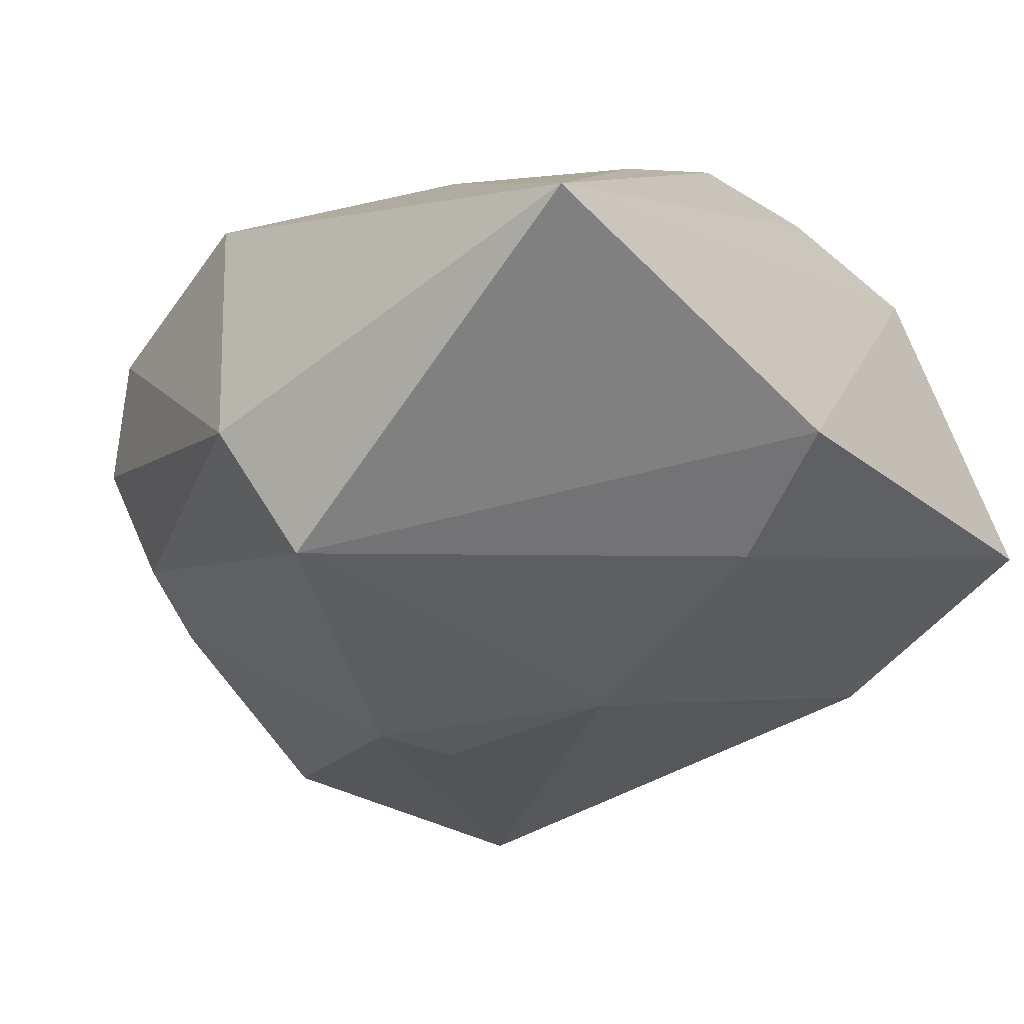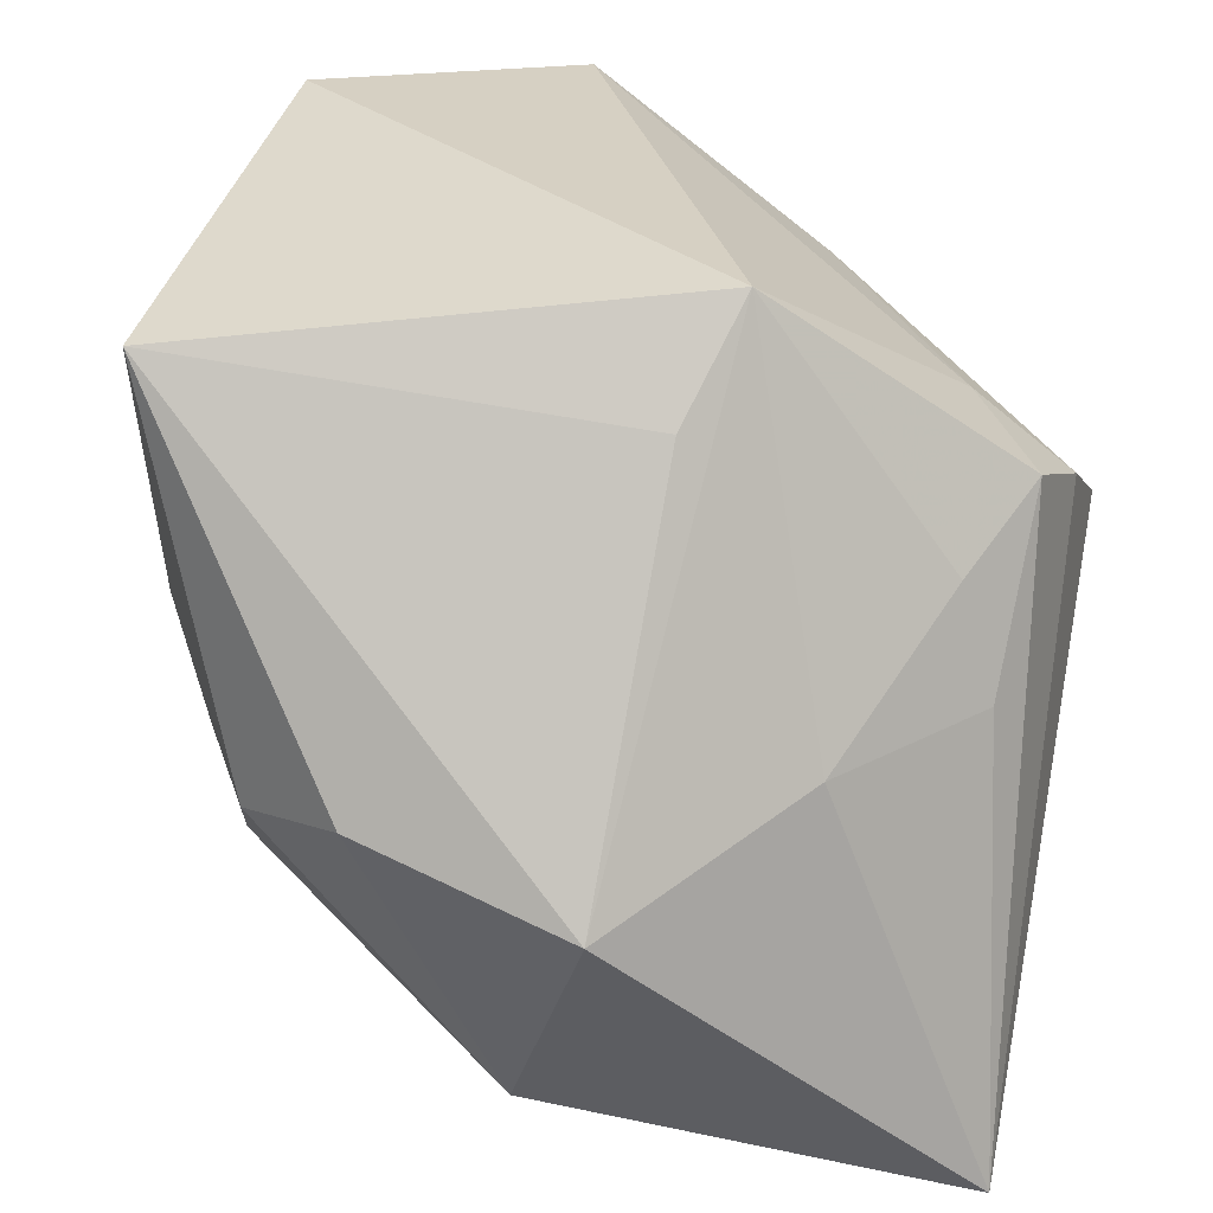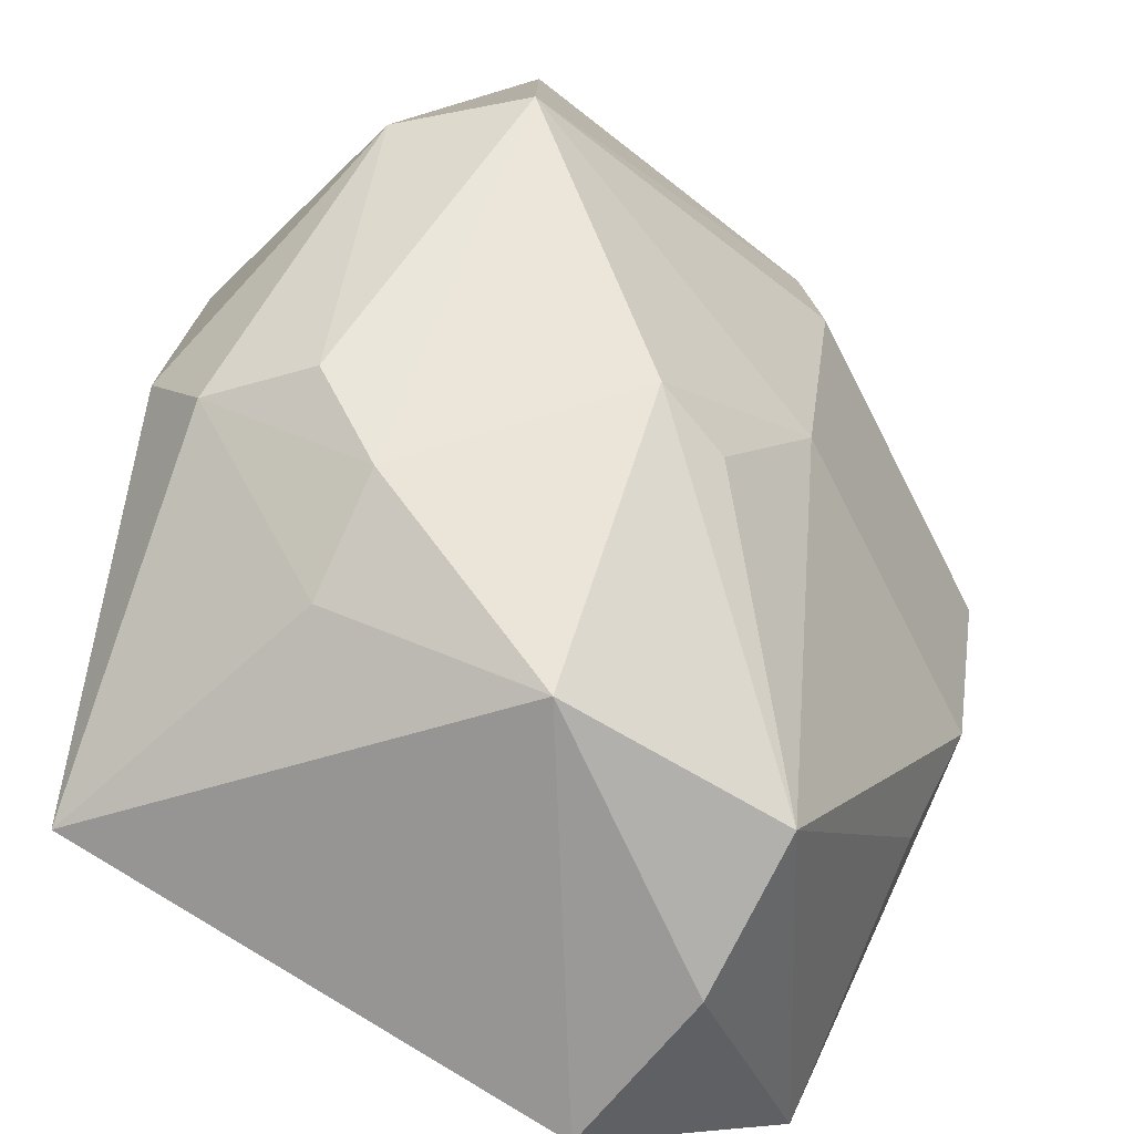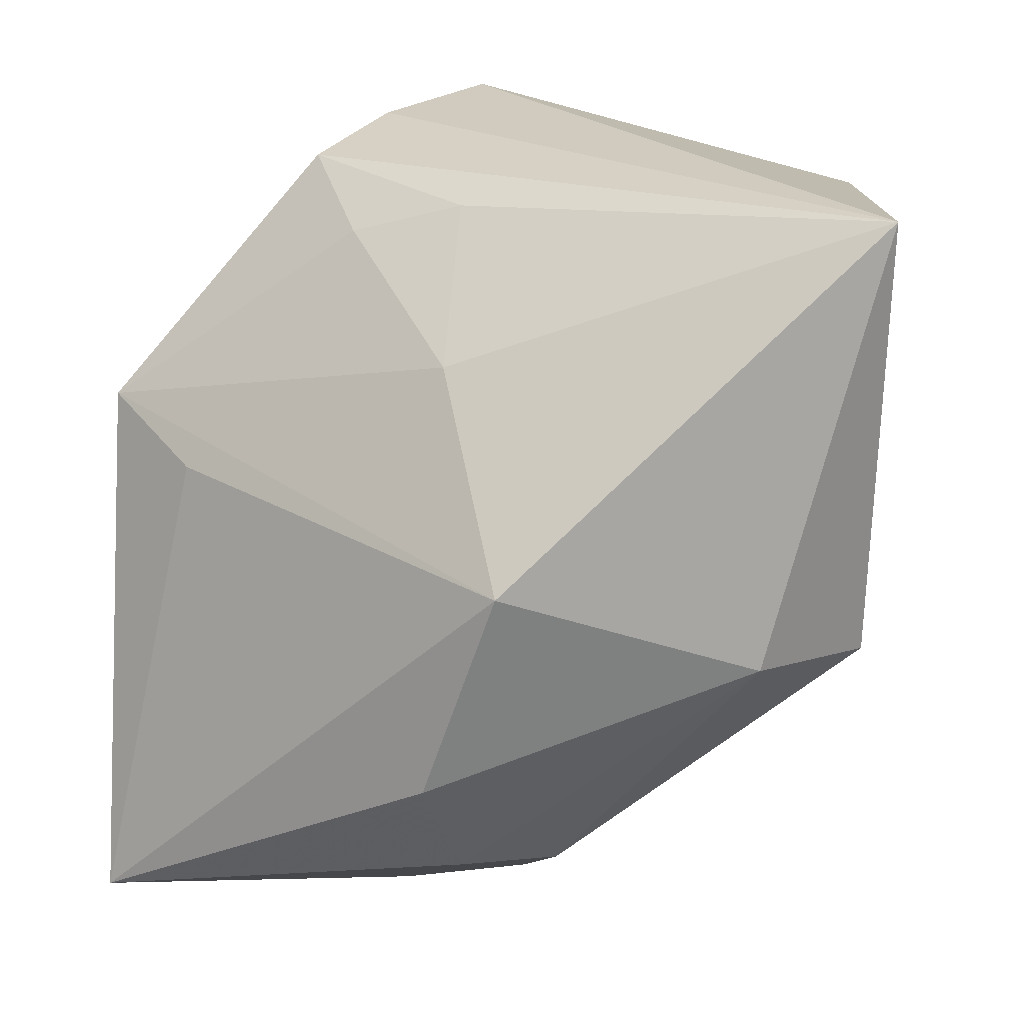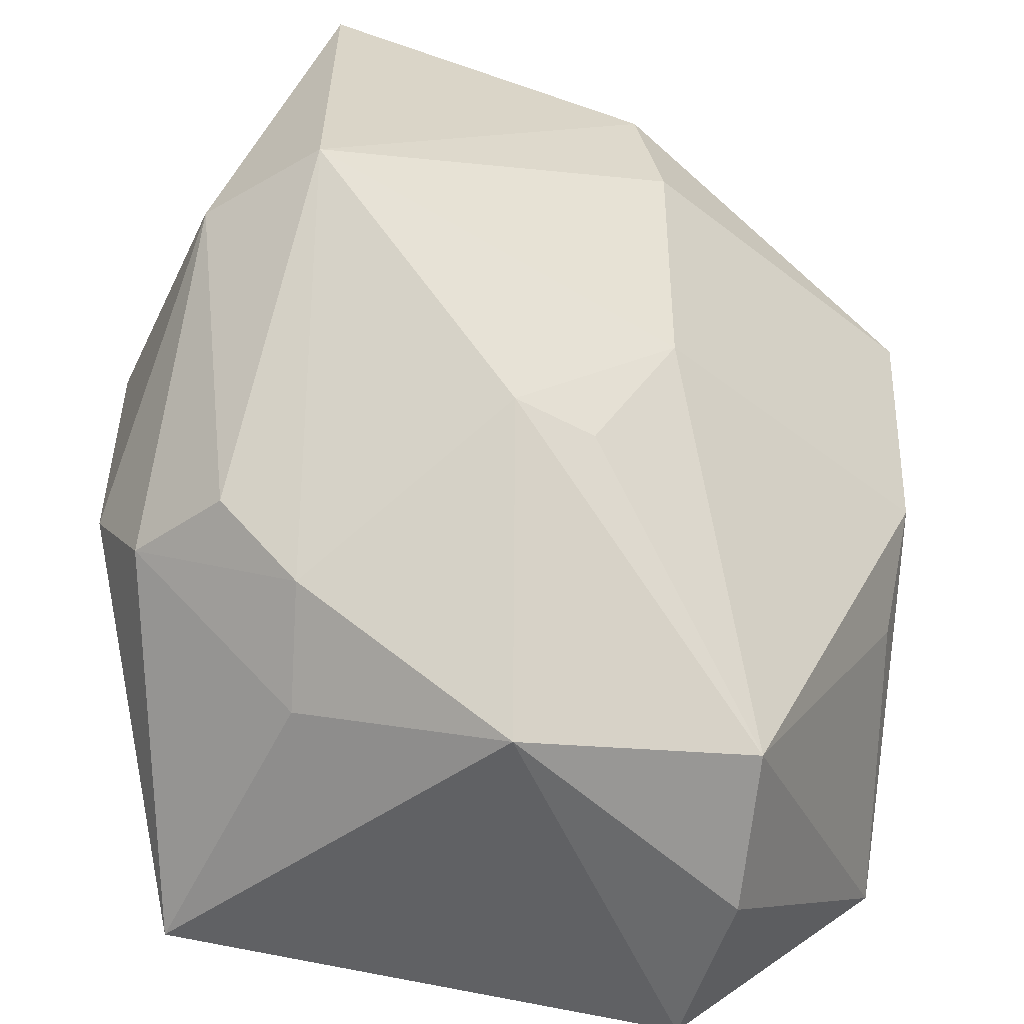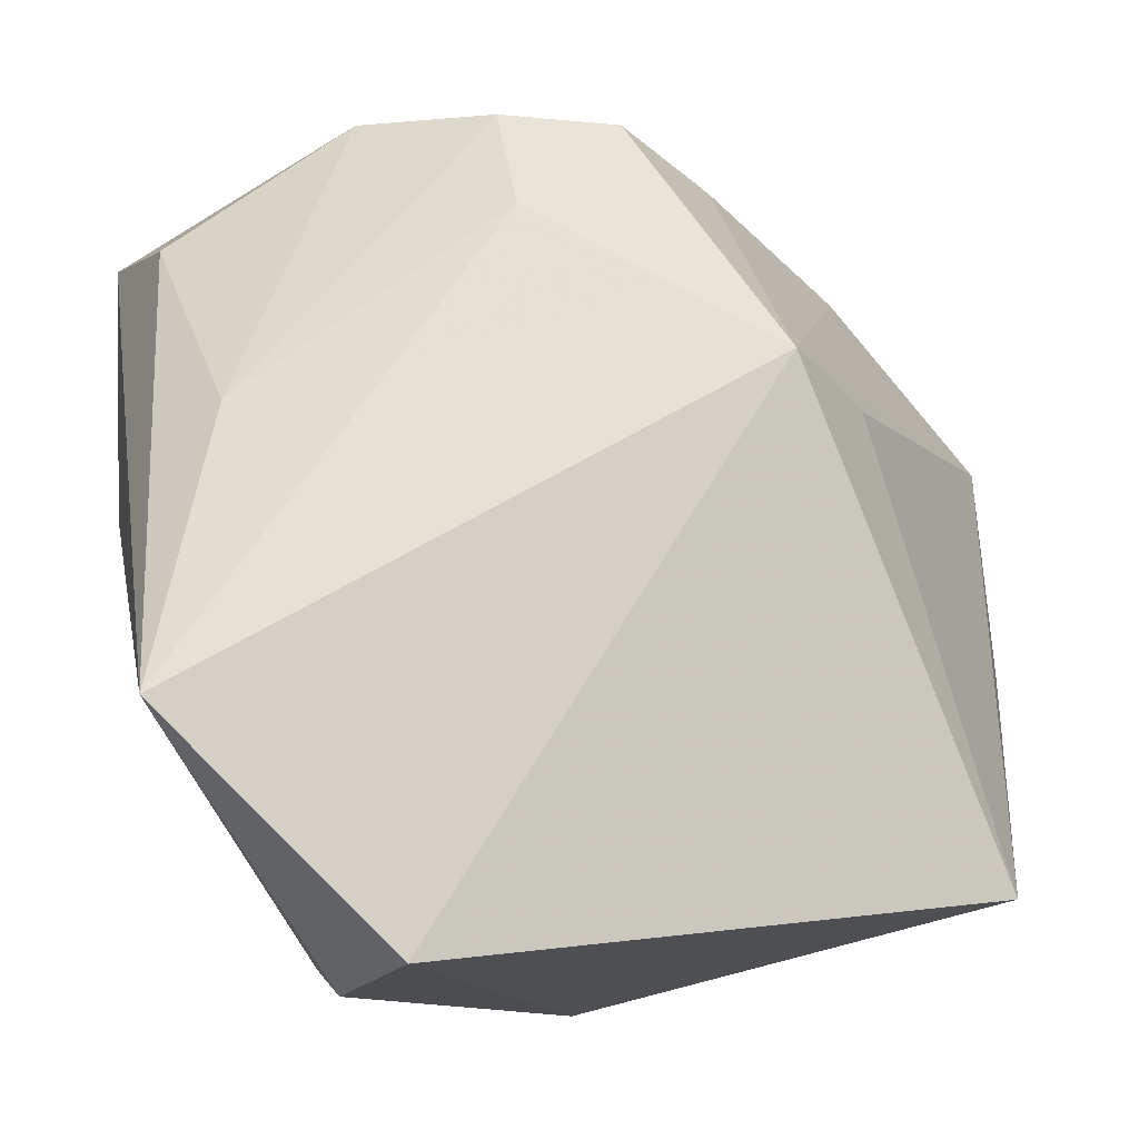
<metadata>
{"format":"obj","ext":"obj","renderer":"f3d","projection":"perspective","resolution":1024,"background":"white","views":[{"elev":-66.0,"azim":145.1,"up":"+Z"},{"elev":30.8,"azim":106.4,"up":"+Z"},{"elev":-79.7,"azim":151.9,"up":"+Y"},{"elev":24.4,"azim":99.5,"up":"+Y"},{"elev":-64.3,"azim":173.4,"up":"+Y"},{"elev":-5.0,"azim":-11.7,"up":"+Y"}]}
</metadata>
<code>
v -0.0004121 -0.04413 7.83e-06
v -0.013 0.01915 -0.03524
v 0.01152 0.01412 0.03606
v -0.02468 -0.03948 0.001524
v 0.0245 0.04096 -0.04265
v -0.005957 -0.02151 -0.02192
v 0.01171 0.03627 -0.0002004
v -0.01413 -0.005995 -0.0259
v 0.02965 -0.02564 -0.01276
v 0.0379 -0.02233 -0.004646
v -0.03544 0.01072 0.0185
v -0.03178 -0.02791 0.007839
v -0.02144 -0.03731 0.03606
v -0.009906 0.03905 0.01166
v -0.04297 0.002543 -0.006216
v -0.04297 0.028 -0.0148
v -0.04297 -0.01555 0.03213
v 0.0007055 0.03735 0.01672
v 0.04283 -0.01169 -0.001887
v 0.01039 0.03267 0.01095
v 0.03153 -0.03249 0.03366
v -0.009381 0.02925 0.01906
v -0.04144 -0.00695 0.003678
v -0.02471 -0.04094 0.01828
v -0.03976 0.02744 -0.0004803
v 0.00228 -0.02221 -0.02532
v 0.03506 -5.237e-05 -0.03266
v 0.02391 -0.002537 -0.04167
v 0.02141 -0.03216 -0.008234
v 0.04307 0.009236 -0.008923
v -0.02193 0.0393 0.003668
v 0.02033 0.01023 0.0264
v -0.01018 0.03379 -0.03693
v 0.02576 0.02475 -0.001006
v 0.02062 -0.03544 0.004338
f 33 5 28
f 28 5 27
f 30 27 5
f 19 27 30
f 21 19 30
f 26 1 4
f 26 8 28
f 28 27 9
f 16 8 15
f 15 8 4
f 16 25 31
f 31 33 16
f 5 33 31
f 2 33 28
f 28 8 2
f 16 33 2
f 2 8 16
f 34 30 5
f 4 8 6
f 6 26 4
f 8 26 6
f 21 1 35
f 10 27 19
f 10 9 27
f 10 19 21
f 21 35 10
f 14 18 5
f 5 31 14
f 18 14 22
f 4 1 24
f 5 18 7
f 7 34 5
f 30 34 3
f 18 22 3
f 29 35 1
f 1 26 29
f 9 10 29
f 29 10 35
f 29 26 28
f 28 9 29
f 23 15 4
f 20 7 18
f 34 7 20
f 18 3 20
f 20 3 34
f 21 30 32
f 32 3 21
f 30 3 32
f 12 23 4
f 23 12 17
f 4 24 17
f 17 12 4
f 17 3 22
f 15 23 17
f 17 25 16
f 16 15 17
f 13 17 24
f 13 1 21
f 13 24 1
f 21 3 13
f 3 17 13
f 11 22 14
f 11 17 22
f 11 14 31
f 11 31 25
f 25 17 11

</code>
